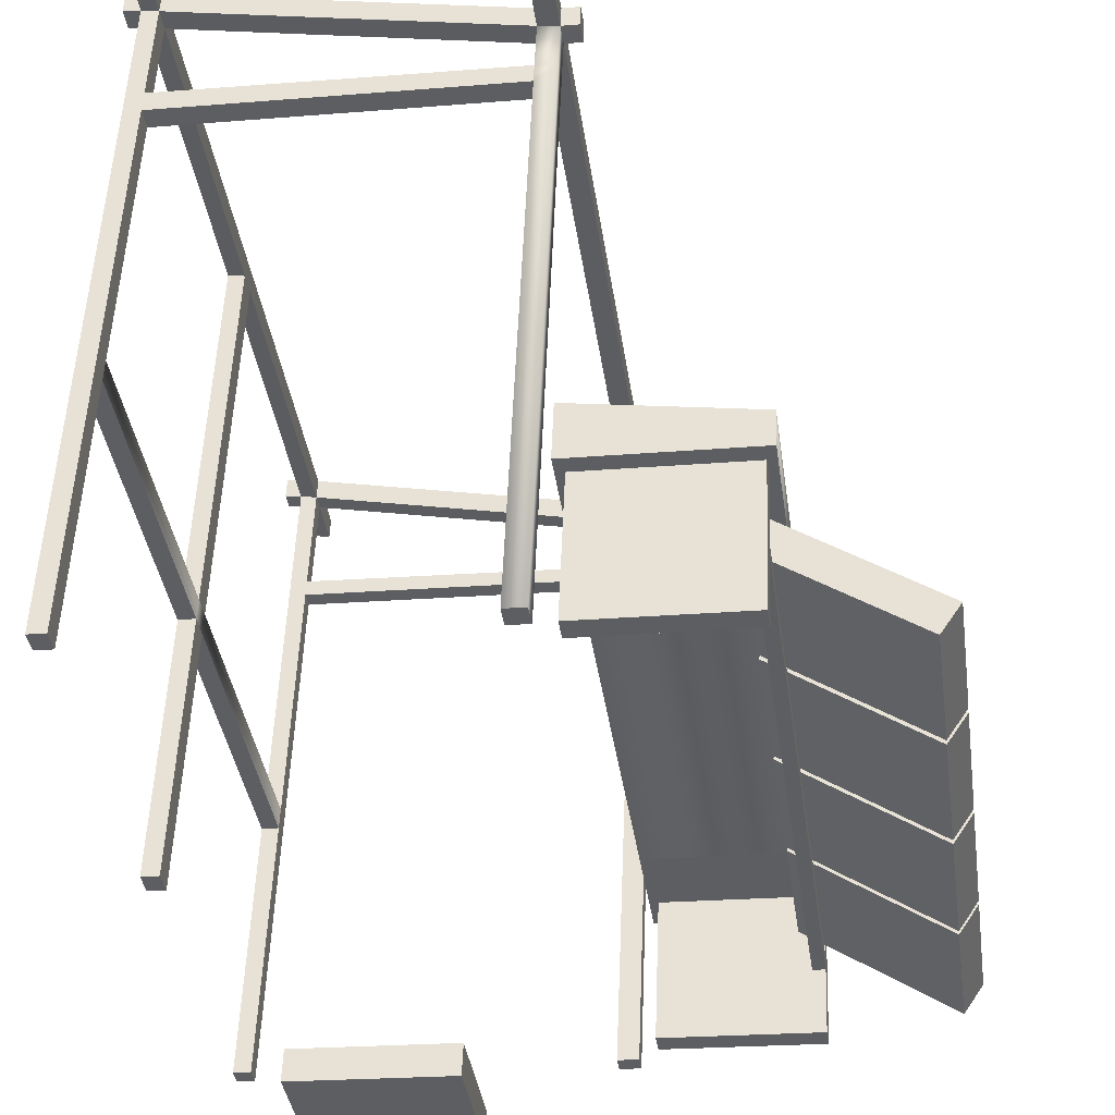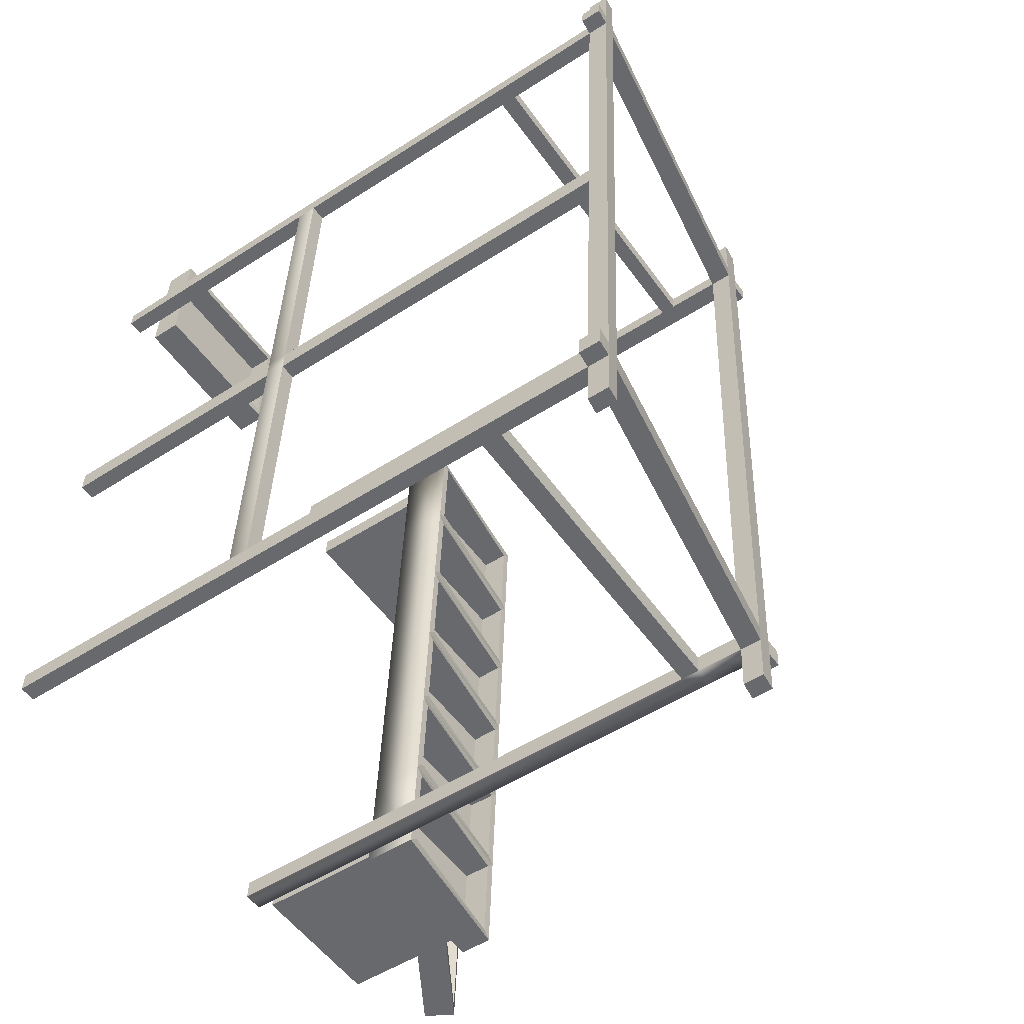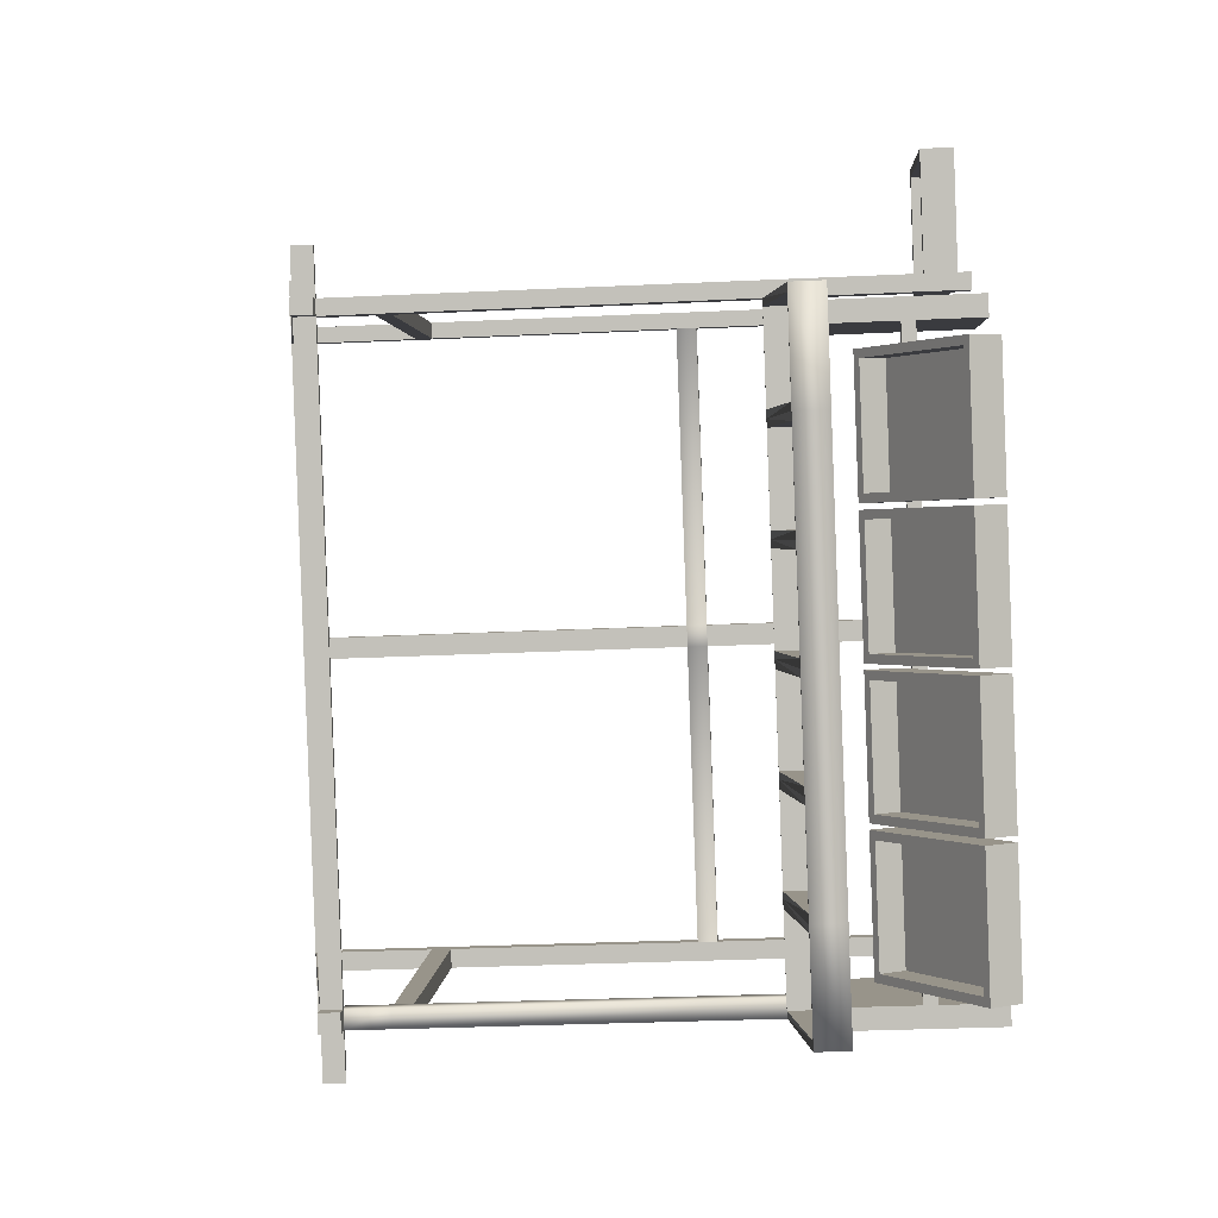
<metadata>
{"format":"obj","ext":"obj","renderer":"f3d","projection":"perspective","resolution":1024,"background":"white","views":[{"elev":-40.3,"azim":-172.0,"up":"+Y"},{"elev":-54.3,"azim":127.8,"up":"+Z"},{"elev":1.9,"azim":-84.5,"up":"+Z"}]}
</metadata>
<code>
o wood1.001_TradeTent1.019
v 65.11 1.621 287.6
v 61.32 -1.116 284
v 65.11 1.487 283.9
v 64.83 1.609 287.4
v 61.43 -0.8465 284.2
v 61.43 -0.7299 287.5
v 60.8 -0.2258 287.7
v 61.32 -0.9827 287.7
v 64.59 2.378 287.6
v 64.59 2.244 283.9
v 60.99 -0.1021 287.4
v 60.8 -0.3594 284
v 64.4 2.12 284.1
v 61 -0.2187 284.2
v 64.4 2.237 287.3
v 64.83 1.492 284.2
v 64.59 2.383 287.7
v 65.11 1.76 291.4
v 65.11 1.626 287.8
v 61.32 -0.977 287.9
v 60.99 -0.07949 288.1
v 60.8 -0.2202 287.8
v 64.4 2.259 288
v 64.59 2.517 291.4
v 64.83 1.632 288
v 64.39 2.376 291.2
v 64.83 1.748 291.2
v 61.43 -0.7073 288.1
v 61.42 -0.5907 291.3
v 60.99 0.03711 291.3
v 60.8 -0.08664 291.5
v 61.32 -0.8435 291.5
v 64.59 2.522 291.6
v 65.11 1.899 295.3
v 65.11 1.766 291.6
v 61.32 -0.8378 291.7
v 60.99 0.0597 291.9
v 60.8 -0.08102 291.7
v 64.39 2.399 291.8
v 64.58 2.656 295.2
v 64.83 1.771 291.8
v 64.39 2.515 295
v 64.82 1.887 295
v 60.99 0.1763 295.1
v 60.8 0.05254 295.3
v 61.42 -0.5681 291.9
v 61.42 -0.4515 295.1
v 61.32 -0.7043 295.4
v 64.58 2.662 295.4
v 65.1 2.038 299.1
v 65.11 1.905 295.4
v 61.32 -0.6987 295.5
v 60.99 0.1989 295.7
v 60.8 0.05817 295.5
v 64.39 2.538 295.6
v 64.58 2.795 299.1
v 64.82 1.91 295.7
v 64.39 2.654 298.8
v 64.82 2.027 298.9
v 60.99 0.3155 298.9
v 60.8 0.1917 299.2
v 61.42 -0.4289 295.7
v 61.42 -0.3123 298.9
v 61.32 -0.5651 299.2
v 78.31 1.163 301.3
v 78.34 0.3785 305
v 78.35 0.245 301.4
v 73.75 0.04432 301.4
v 73.71 0.9621 301.3
v 73.95 0.9807 301.6
v 78.07 1.161 301.6
v 78.3 1.296 305
v 73.98 0.2194 301.6
v 78.11 0.3997 301.6
v 78.07 1.278 304.8
v 78.1 0.5163 304.8
v 73.95 1.097 304.8
v 73.71 1.096 305
v 73.98 0.336 304.8
v 73.75 0.1779 305
v 68.74 -0.8472 282.9
v 64.44 2.774 282.8
v 68.57 2.955 282.7
v 64.94 -0.9925 283.5
v 64.61 -1.028 282.9
v 64.6 -1.007 283.5
v 64.53 0.7137 283.4
v 64.21 2.748 282.3
v 64.44 2.795 283.3
v 64.21 2.86 285.4
v 68.8 2.949 282.3
v 64.51 1.074 283.4
v 64.86 1.322 299.7
v 64.52 1.308 299.7
v 64.51 1.668 299.7
v 64.43 3.41 300.2
v 64.6 -0.413 299.8
v 64.93 -0.3984 299.8
v 64.6 -0.3922 300.4
v 64.2 3.416 300.7
v 64.43 3.389 299.7
v 68.56 3.591 300.2
v 68.79 3.617 300.7
v 68.73 -0.2116 300.4
v 68.56 3.57 299.7
v 68.73 -0.2324 299.8
v 68.79 3.505 297.6
v 64.77 3.404 299.7
v 64.2 3.305 297.6
v 64.84 1.683 299.7
v 64.16 4.247 297.6
v 64.39 4.154 294.8
v 64.16 4.136 294.5
v 64.16 4.358 300.6
v 64.39 4.265 297.8
v 68.73 5.018 297.6
v 64.39 4.249 297.4
v 68.56 3.639 297.4
v 64.43 3.458 297.4
v 68.73 4.907 294.5
v 68.56 3.544 294.8
v 68.5 4.906 294.7
v 64.43 3.364 294.8
v 68.5 5 297.3
v 68.5 4.794 291.7
v 68.73 4.796 291.4
v 64.39 4.137 294.3
v 68.5 4.683 288.6
v 68.73 4.685 288.4
v 64.4 3.931 288.6
v 64.17 3.913 288.4
v 68.5 4.572 285.5
v 68.73 4.573 285.3
v 64.4 3.915 288.2
v 64.4 3.82 285.6
v 64.17 3.802 285.3
v 64.39 4.026 291.2
v 64.16 4.024 291.5
v 68.56 3.305 288.2
v 64.43 3.124 288.2
v 68.56 3.21 285.6
v 64.43 3.03 285.6
v 68.5 4.666 288.1
v 68.56 3.322 288.7
v 64.43 3.236 291.3
v 68.56 3.416 291.3
v 64.43 3.141 288.7
v 68.5 4.778 291.2
v 64.39 4.043 291.7
v 68.56 3.433 291.7
v 64.43 3.347 294.3
v 68.56 3.527 294.3
v 64.43 3.252 291.7
v 68.5 4.889 294.3
v 64.4 3.803 285.1
v 64.17 3.69 282.3
v 68.56 3.194 285.1
v 64.43 3.013 285.1
v 64.4 3.709 282.5
v 68.57 3.099 282.5
v 68.5 4.555 285.1
v 68.51 4.46 282.5
v 68.74 4.462 282.2
v 64.43 2.918 282.5
v 68.57 2.976 283.3
v 64.77 2.81 283.3
v 68.8 3.06 285.4
v 64.85 1.089 283.4
v 64.86 0.7283 283.4
v 68.74 -0.8265 283.5
v 68.56 3.655 297.8
v 68.5 5.017 297.8
v 64.42 3.569 300.4
v 64.39 4.36 300.4
v 68.56 3.75 300.4
v 64.43 3.475 297.8
v 68.5 5.111 300.4
v 68.73 5.13 300.6
v 64.2 3.193 294.6
v 68.8 3.394 294.6
v 68.8 3.283 291.5
v 64.21 3.082 291.5
v 64.21 2.971 288.4
v 68.8 3.172 288.4
v 69.81 -0.8189 282.4
v 69.16 14.19 282.4
v 69.81 -0.7988 282.9
v 69.26 -0.8429 282.4
v 78.34 14.62 281.8
v 69.16 14.17 281.8
v 69.13 14.69 281.8
v 79.11 7.387 282.1
v 78.65 7.367 282.1
v 78.8 14.64 281.8
v 78.31 15.19 281.8
v 78.77 15.22 281.8
v 78.65 7.387 282.6
v 78.34 14.64 282.4
v 79.11 7.407 282.6
v 78.8 14.66 282.4
v 78.31 15.21 282.3
v 78.77 15.24 282.3
v 69.13 14.71 282.4
v 78.68 6.802 282.7
v 78.68 6.781 282.1
v 79.11 7.719 291.3
v 78.65 7.698 291.3
v 78.18 18.37 291.5
v 78.18 18.35 290.9
v 78.64 18.46 291.5
v 78.64 18.44 290.9
v 78.64 18.12 282.2
v 78.19 18.04 282.2
v 78.61 19.04 290.9
v 78.61 19.07 291.5
v 78.62 18.73 282.2
v 78.64 18.1 281.7
v 79.1 18.17 281.7
v 79.1 18.19 282.2
v 79.07 18.8 282.2
v 78.16 18.96 290.9
v 78.16 18.64 282.2
v 69.05 16.64 282.3
v 78.19 18.02 281.7
v 69.07 16.03 282.3
v 69.07 16.01 281.8
v 69.05 16.62 281.7
v 78.16 18.57 280.3
v 78.16 18.62 281.7
v 78.65 18.05 280.3
v 78.19 17.97 280.3
v 78.62 18.71 281.7
v 78.62 18.66 280.3
v 79.08 18.78 281.7
v 68.5 16.53 281.7
v 68.5 16.55 282.3
v 69.05 16.57 280.4
v 69.08 15.96 280.4
v 68.5 16.48 280.4
v 68.53 15.87 280.4
v 68.53 15.92 281.8
v 68.07 15.92 282.3
v 68.53 15.94 282.3
v 68.07 15.9 281.8
v 68.04 16.53 282.3
v 68.52 16.59 300.2
v 69.07 16.68 300.2
v 68.04 16.51 281.7
v 68.06 16.57 300.2
v 68.49 17.2 300.2
v 68.06 16.59 300.7
v 68.52 16.61 300.7
v 68.58 15.14 300.7
v 69.13 15.16 300.3
v 68.58 15.13 300.3
v 69.07 16.7 300.7
v 78.18 18.69 300.2
v 69.04 17.29 300.2
v 68.49 17.22 300.7
v 78.15 19.31 300.6
v 69.04 17.31 300.7
v 78.61 19.38 300.1
v 78.16 18.98 291.5
v 78.15 19.29 300.1
v 79.07 19.47 300.6
v 78.61 19.4 300.6
v 79.09 18.84 300.2
v 78.64 18.77 300.2
v 79.07 19.45 300.1
v 78.64 18.79 300.6
v 79.09 18.86 300.6
v 78.64 18.84 302
v 78.18 18.7 300.6
v 78.77 15.68 300.7
v 78.31 15.66 300.7
v 78.77 15.66 300.3
v 78.61 19.45 302
v 78.15 19.36 302
v 78.18 18.75 302
v 78.79 15.21 300.7
v 78.79 15.19 300.3
v 78.33 15.19 300.7
v 79.11 8.066 301
v 79.11 8.049 300.5
v 78.33 15.17 300.3
v 78.65 8.029 300.5
v 78.31 15.64 300.3
v 79.13 7.468 300.6
v 79.13 7.485 301
v 78.65 7.717 291.9
v 78.65 8.045 301
v 78.67 7.465 301
v 78.67 7.448 300.6
v 78.99 0.2703 301.3
v 78.99 0.2536 300.8
v 79.13 7.155 291.9
v 79.45 0.2736 300.8
v 78.99 -0.08239 291.6
v 78.68 7.135 291.9
v 78.68 7.114 291.3
v 79.45 -0.04158 292.2
v 78.99 -0.06171 292.2
v 79.45 -0.06225 291.6
v 79.13 7.135 291.3
v 79.45 0.2903 301.3
v 69.15 14.73 300.3
v 69.15 14.74 300.8
v 69.8 -0.1477 300.8
v 69.8 -0.131 301.3
v 68.6 14.7 300.3
v 68.6 14.72 300.8
v 69.25 -0.1551 301.3
v 69.13 15.17 300.7
v 69.25 -0.1718 300.8
v 79.11 7.738 291.9
v 68.49 17.27 302
v 69.04 17.36 302
v 69.07 16.75 302.1
v 68.52 16.66 302.1
v 68.03 17.18 300.2
v 68.03 17.2 300.7
v 79.45 -0.3975 282.4
v 79.14 6.822 282.7
v 79.45 -0.3775 282.9
v 79.14 6.802 282.1
v 78.99 -0.3975 282.9
v 78.99 -0.4176 282.4
v 69.26 -0.8229 282.9
v 68.6 14.14 281.8
v 68.58 14.66 281.8
v 68.58 14.68 282.4
v 68.6 14.16 282.4
f 1 2 3
f 4 5 6
f 7 2 8
f 9 8 1
f 10 1 3
f 2 10 3
f 11 12 7
f 9 11 7
f 13 9 10
f 14 10 12
f 6 14 11
f 4 11 15
f 16 15 13
f 14 16 13
f 1 8 2
f 4 16 5
f 7 12 2
f 9 7 8
f 10 9 1
f 2 12 10
f 11 14 12
f 9 15 11
f 13 15 9
f 14 13 10
f 6 5 14
f 4 6 11
f 16 4 15
f 14 5 16
f 17 18 19
f 18 20 19
f 20 17 19
f 21 17 22
f 23 24 17
f 21 25 23
f 25 26 23
f 27 28 29
f 29 21 30
f 27 30 26
f 24 30 31
f 30 22 31
f 31 20 32
f 24 32 18
f 17 24 18
f 18 32 20
f 20 22 17
f 21 23 17
f 23 26 24
f 21 28 25
f 25 27 26
f 27 25 28
f 29 28 21
f 27 29 30
f 24 26 30
f 30 21 22
f 31 22 20
f 24 31 32
f 33 34 35
f 34 36 35
f 36 33 35
f 37 33 38
f 39 40 33
f 37 41 39
f 41 42 39
f 43 44 42
f 40 44 45
f 43 46 47
f 47 37 44
f 44 38 45
f 45 36 48
f 40 48 34
f 33 40 34
f 34 48 36
f 36 38 33
f 37 39 33
f 39 42 40
f 37 46 41
f 41 43 42
f 43 47 44
f 40 42 44
f 43 41 46
f 47 46 37
f 44 37 38
f 45 38 36
f 40 45 48
f 49 50 51
f 50 52 51
f 52 49 51
f 53 49 54
f 55 56 49
f 53 57 55
f 57 58 55
f 59 60 58
f 56 60 61
f 59 62 63
f 63 53 60
f 60 54 61
f 61 52 64
f 56 64 50
f 49 56 50
f 50 64 52
f 52 54 49
f 53 55 49
f 55 58 56
f 53 62 57
f 57 59 58
f 59 63 60
f 56 58 60
f 59 57 62
f 63 62 53
f 60 53 54
f 61 54 52
f 56 61 64
f 65 66 67
f 66 68 67
f 69 67 68
f 70 65 69
f 71 72 65
f 73 71 70
f 74 75 71
f 76 77 75
f 75 78 72
f 76 73 79
f 79 70 77
f 77 69 78
f 78 68 80
f 72 80 66
f 65 72 66
f 66 80 68
f 69 65 67
f 70 71 65
f 71 75 72
f 73 74 71
f 74 76 75
f 76 79 77
f 75 77 78
f 76 74 73
f 79 73 70
f 77 70 69
f 78 69 68
f 72 78 80
f 81 82 83
f 81 84 85
f 85 84 86
f 85 87 82
f 88 89 90
f 83 88 91
f 82 92 89
f 84 87 86
f 87 93 94
f 92 94 95
f 96 95 94
f 97 93 98
f 94 99 96
f 100 101 96
f 99 102 96
f 96 103 100
f 97 104 99
f 104 105 102
f 98 104 97
f 106 93 105
f 103 105 107
f 107 108 109
f 105 110 108
f 108 95 101
f 109 108 101
f 111 112 113
f 114 115 111
f 116 117 111
f 115 116 111
f 117 118 119
f 119 112 117
f 112 120 113
f 112 121 122
f 118 123 119
f 121 124 122
f 122 116 120
f 125 120 126
f 120 127 113
f 128 126 129
f 130 129 131
f 132 129 133
f 129 134 131
f 131 135 136
f 137 131 138
f 134 139 140
f 140 135 134
f 135 133 136
f 135 141 132
f 139 142 140
f 141 143 132
f 130 144 128
f 145 130 137
f 146 147 145
f 144 148 128
f 137 146 145
f 126 137 138
f 127 138 113
f 149 126 138
f 149 150 125
f 151 149 127
f 152 153 151
f 150 154 125
f 127 152 151
f 155 156 136
f 133 155 136
f 155 157 158
f 158 159 155
f 160 161 162
f 162 133 163
f 157 164 158
f 159 160 162
f 159 163 156
f 91 156 163
f 91 165 83
f 90 166 167
f 167 166 165
f 165 168 169
f 89 168 166
f 168 95 110
f 169 110 93
f 169 170 165
f 170 83 165
f 115 171 172
f 173 115 174
f 175 176 173
f 171 177 172
f 174 175 173
f 178 174 114
f 172 178 116
f 103 114 100
f 81 85 82
f 81 170 84
f 85 86 87
f 88 82 89
f 83 82 88
f 82 87 92
f 84 169 87
f 87 169 93
f 92 87 94
f 96 101 95
f 97 94 93
f 94 97 99
f 100 109 101
f 99 104 102
f 96 102 103
f 104 106 105
f 98 106 104
f 106 98 93
f 103 102 105
f 107 105 108
f 105 93 110
f 108 110 95
f 111 117 112
f 114 174 115
f 116 124 117
f 115 172 116
f 117 124 118
f 119 123 112
f 112 122 120
f 112 123 121
f 118 121 123
f 121 118 124
f 122 124 116
f 125 154 120
f 120 154 127
f 128 148 126
f 130 128 129
f 132 143 129
f 129 143 134
f 131 134 135
f 137 130 131
f 134 143 139
f 140 142 135
f 135 132 133
f 135 142 141
f 139 141 142
f 141 139 143
f 130 147 144
f 145 147 130
f 146 144 147
f 144 146 148
f 137 148 146
f 126 148 137
f 127 149 138
f 149 125 126
f 149 153 150
f 151 153 149
f 152 150 153
f 150 152 154
f 127 154 152
f 155 159 156
f 133 161 155
f 155 161 157
f 158 164 159
f 160 157 161
f 162 161 133
f 157 160 164
f 159 164 160
f 159 162 163
f 91 88 156
f 91 167 165
f 90 89 166
f 165 166 168
f 89 92 168
f 168 92 95
f 169 168 110
f 169 84 170
f 170 81 83
f 115 176 171
f 173 176 115
f 175 171 176
f 171 175 177
f 174 177 175
f 178 177 174
f 172 177 178
f 103 178 114
f 185 186 187
f 187 188 185
f 189 186 190
f 191 189 190
f 189 192 193
f 194 195 196
f 189 197 198
f 198 199 200
f 201 200 202
f 198 203 186
f 204 193 205
f 197 206 199
f 207 208 209
f 209 206 207
f 210 206 211
f 212 209 213
f 210 214 215
f 216 211 212
f 202 213 201
f 212 196 217
f 218 212 217
f 216 219 220
f 213 221 222
f 223 213 222
f 224 225 226
f 224 201 213
f 227 224 226
f 228 224 229
f 224 230 217
f 224 196 195
f 228 230 231
f 230 232 217
f 233 229 232
f 232 218 217
f 220 232 216
f 216 229 222
f 220 218 234
f 222 227 223
f 223 235 236
f 237 235 227
f 238 227 226
f 239 238 240
f 240 226 241
f 239 241 235
f 242 241 243
f 244 235 241
f 245 243 236
f 246 236 243
f 247 243 225
f 248 242 245
f 248 236 235
f 249 250 246
f 251 246 252
f 246 253 252
f 246 254 255
f 256 254 247
f 257 256 247
f 258 257 247
f 258 225 223
f 259 258 250
f 250 223 236
f 260 258 261
f 262 263 264
f 264 208 257
f 260 262 264
f 265 262 266
f 262 210 215
f 262 267 268
f 265 267 269
f 267 270 268
f 266 271 265
f 272 273 270
f 274 273 275
f 270 276 268
f 277 270 266
f 278 272 277
f 278 266 260
f 279 260 273
f 275 280 274
f 281 274 280
f 282 283 280
f 280 284 281
f 285 284 286
f 281 287 276
f 288 283 289
f 284 290 286
f 285 291 282
f 292 286 293
f 294 293 295
f 293 296 288
f 297 293 288
f 298 299 300
f 299 301 296
f 298 301 302
f 296 303 304
f 303 300 304
f 305 295 297
f 297 289 305
f 305 292 294
f 289 291 292
f 254 285 306
f 285 307 306
f 308 307 309
f 308 310 306
f 306 255 254
f 309 311 312
f 282 313 307
f 307 253 311
f 312 310 314
f 311 255 310
f 313 252 253
f 309 314 308
f 275 254 313
f 257 276 287
f 257 275 273
f 261 273 260
f 257 210 268
f 215 221 263
f 263 209 208
f 222 214 216
f 208 315 210
f 316 261 259
f 317 256 261
f 318 316 319
f 319 259 252
f 318 252 256
f 320 259 250
f 321 252 259
f 251 320 249
f 225 191 226
f 201 191 203
f 194 202 200
f 204 304 300
f 322 323 324
f 325 199 323
f 324 204 326
f 322 326 327
f 326 205 327
f 322 205 325
f 325 193 192
f 200 192 194
f 185 190 186
f 187 328 188
f 189 198 186
f 191 195 189
f 189 194 192
f 194 189 195
f 189 193 197
f 198 197 199
f 201 198 200
f 198 201 203
f 204 197 193
f 197 207 206
f 207 290 208
f 209 211 206
f 210 315 206
f 212 211 209
f 210 211 214
f 216 214 211
f 202 212 213
f 212 202 196
f 218 219 212
f 216 212 219
f 213 209 221
f 223 225 213
f 224 213 225
f 224 195 201
f 227 229 224
f 228 231 224
f 224 231 230
f 224 217 196
f 228 233 230
f 230 233 232
f 233 228 229
f 232 234 218
f 220 234 232
f 216 232 229
f 220 219 218
f 222 229 227
f 223 227 235
f 237 239 235
f 238 237 227
f 239 237 238
f 240 238 226
f 239 240 241
f 242 244 241
f 244 248 235
f 245 242 243
f 246 250 236
f 247 246 243
f 248 244 242
f 248 245 236
f 249 320 250
f 251 249 246
f 246 255 253
f 246 247 254
f 256 313 254
f 257 273 256
f 258 264 257
f 258 247 225
f 259 261 258
f 250 258 223
f 260 264 258
f 262 215 263
f 264 263 208
f 260 266 262
f 265 269 262
f 262 268 210
f 262 269 267
f 265 271 267
f 267 271 270
f 266 270 271
f 272 279 273
f 274 270 273
f 270 274 276
f 277 272 270
f 278 279 272
f 278 277 266
f 279 278 260
f 275 282 280
f 281 276 274
f 282 291 283
f 280 283 284
f 285 281 284
f 281 285 287
f 288 284 283
f 284 315 290
f 285 286 291
f 292 291 286
f 294 292 293
f 293 299 296
f 297 295 293
f 298 302 299
f 299 302 301
f 298 303 301
f 296 301 303
f 303 298 300
f 305 294 295
f 297 288 289
f 305 289 292
f 289 283 291
f 254 287 285
f 285 282 307
f 308 306 307
f 308 314 310
f 306 310 255
f 309 307 311
f 282 275 313
f 307 313 253
f 312 311 310
f 311 253 255
f 313 256 252
f 309 312 314
f 275 287 254
f 257 268 276
f 257 287 275
f 261 256 273
f 257 208 210
f 215 214 221
f 263 221 209
f 222 221 214
f 208 290 315
f 316 317 261
f 317 318 256
f 318 317 316
f 319 316 259
f 318 319 252
f 320 321 259
f 321 251 252
f 251 321 320
f 225 203 191
f 201 195 191
f 194 196 202
f 204 323 304
f 322 325 323
f 325 192 199
f 324 323 204
f 322 324 326
f 326 204 205
f 322 327 205
f 325 205 193
f 200 199 192
f 111 179 109
f 107 179 180
f 114 109 100
f 126 180 181
f 120 107 180
f 180 182 181
f 181 183 184
f 129 181 184
f 133 184 167
f 184 90 167
f 131 90 183
f 138 183 182
f 113 182 179
f 136 88 90
f 163 167 91
f 116 103 107
f 111 113 179
f 107 109 179
f 114 111 109
f 126 120 180
f 120 116 107
f 180 179 182
f 181 182 183
f 129 126 181
f 133 129 184
f 184 183 90
f 131 136 90
f 138 131 183
f 113 138 182
f 136 156 88
f 163 133 167
f 116 178 103
f 185 329 190
f 330 190 329
f 204 207 197
f 300 290 207
f 323 206 304
f 304 315 296
f 241 191 330
f 241 331 243
f 203 243 331
f 284 296 315
f 286 299 293
f 330 332 331
f 186 331 332
f 328 329 188
f 187 332 328
f 185 188 329
f 330 191 190
f 204 300 207
f 300 299 290
f 323 199 206
f 304 206 315
f 241 226 191
f 241 330 331
f 203 225 243
f 284 288 296
f 286 290 299
f 330 329 332
f 186 203 331
f 328 332 329
f 187 186 332

</code>
